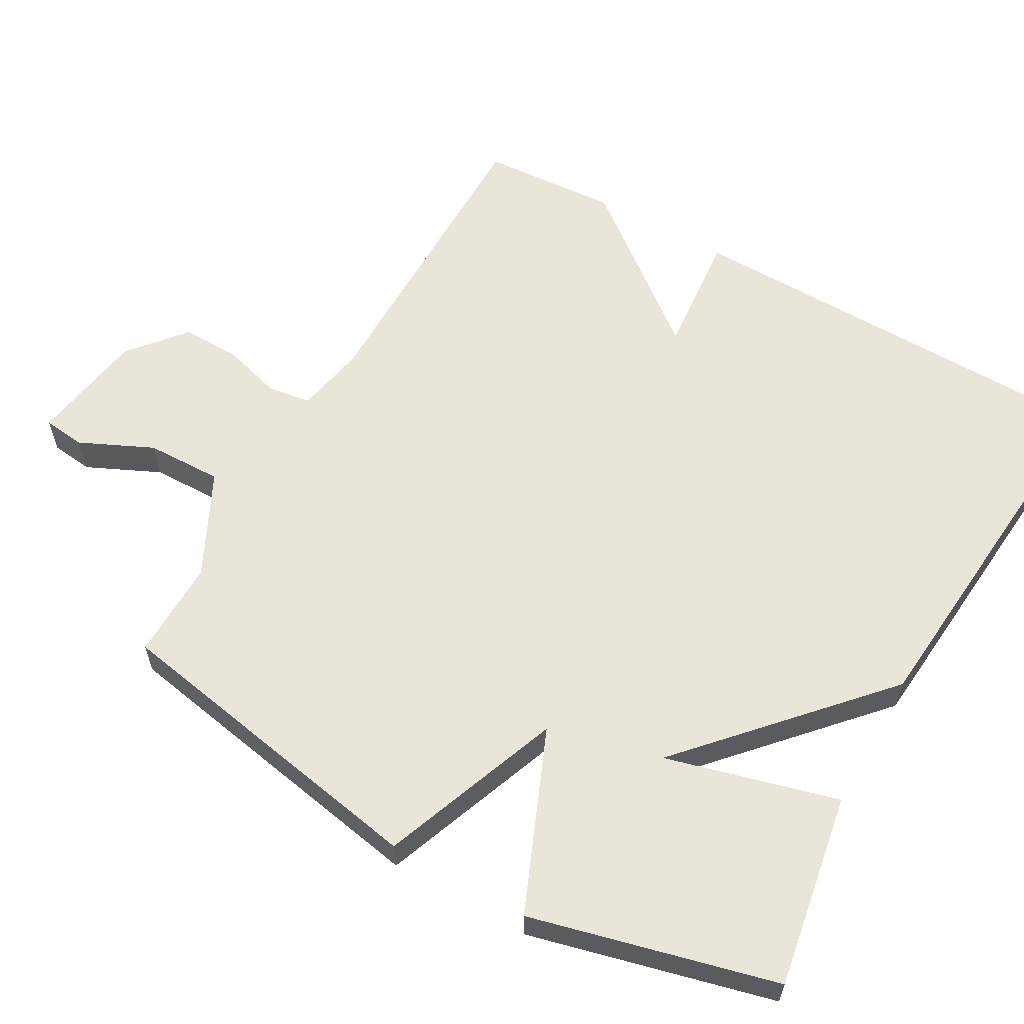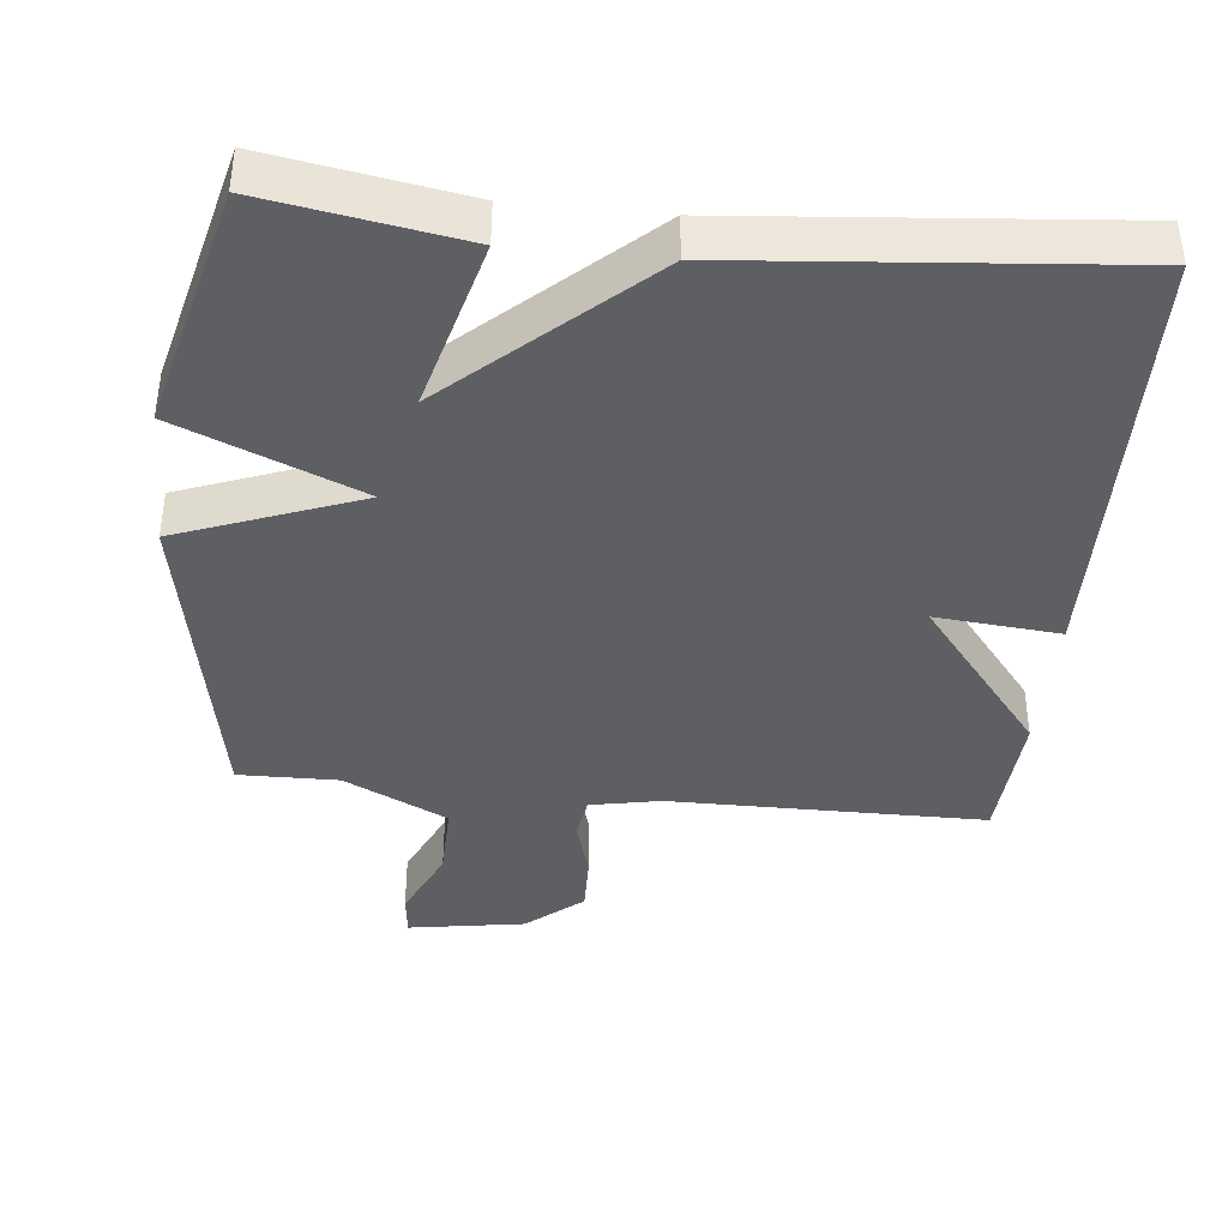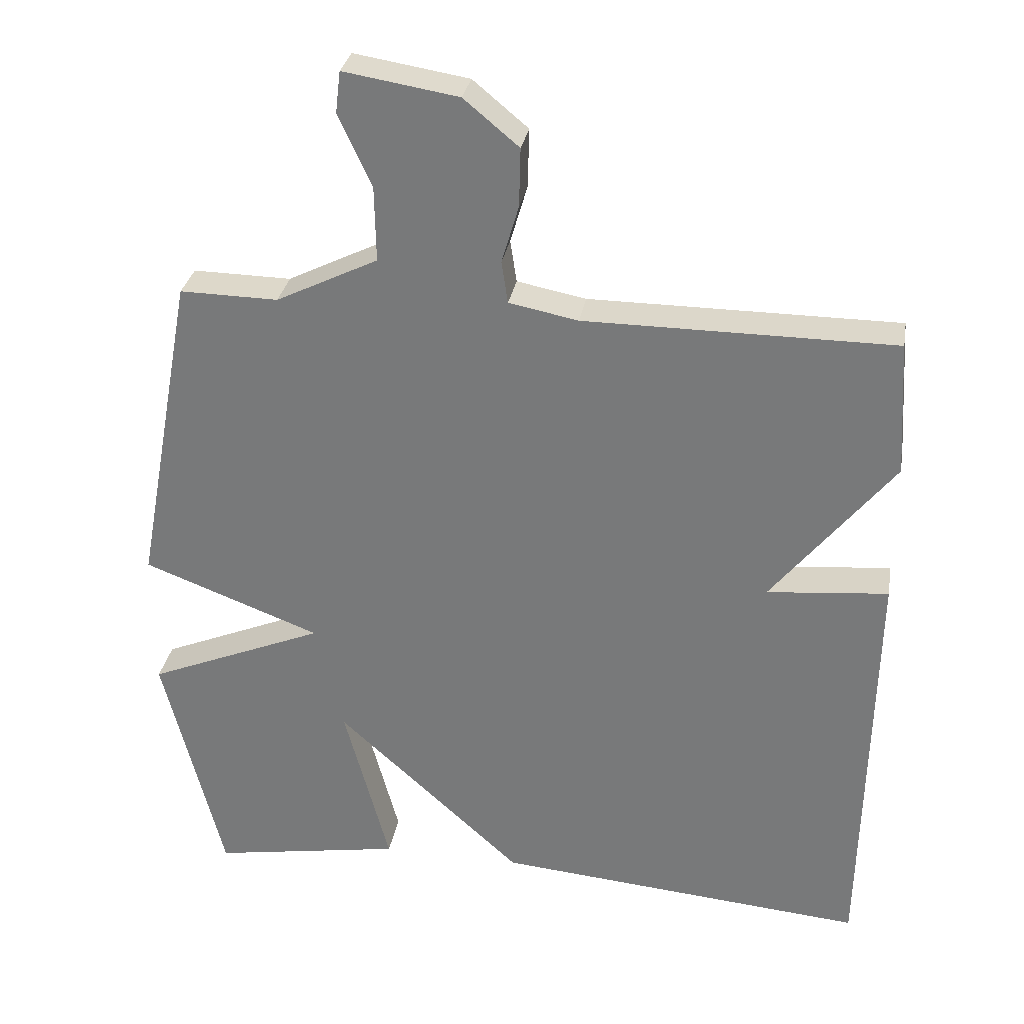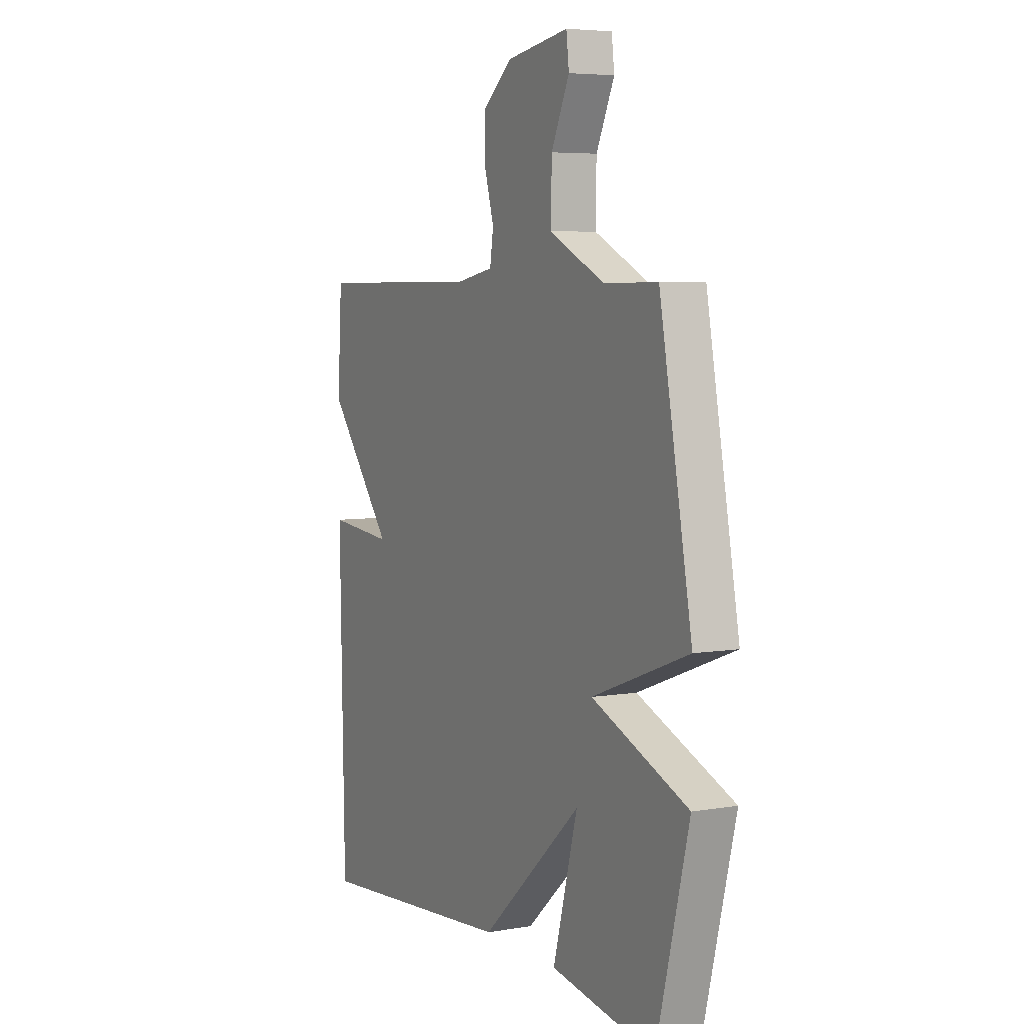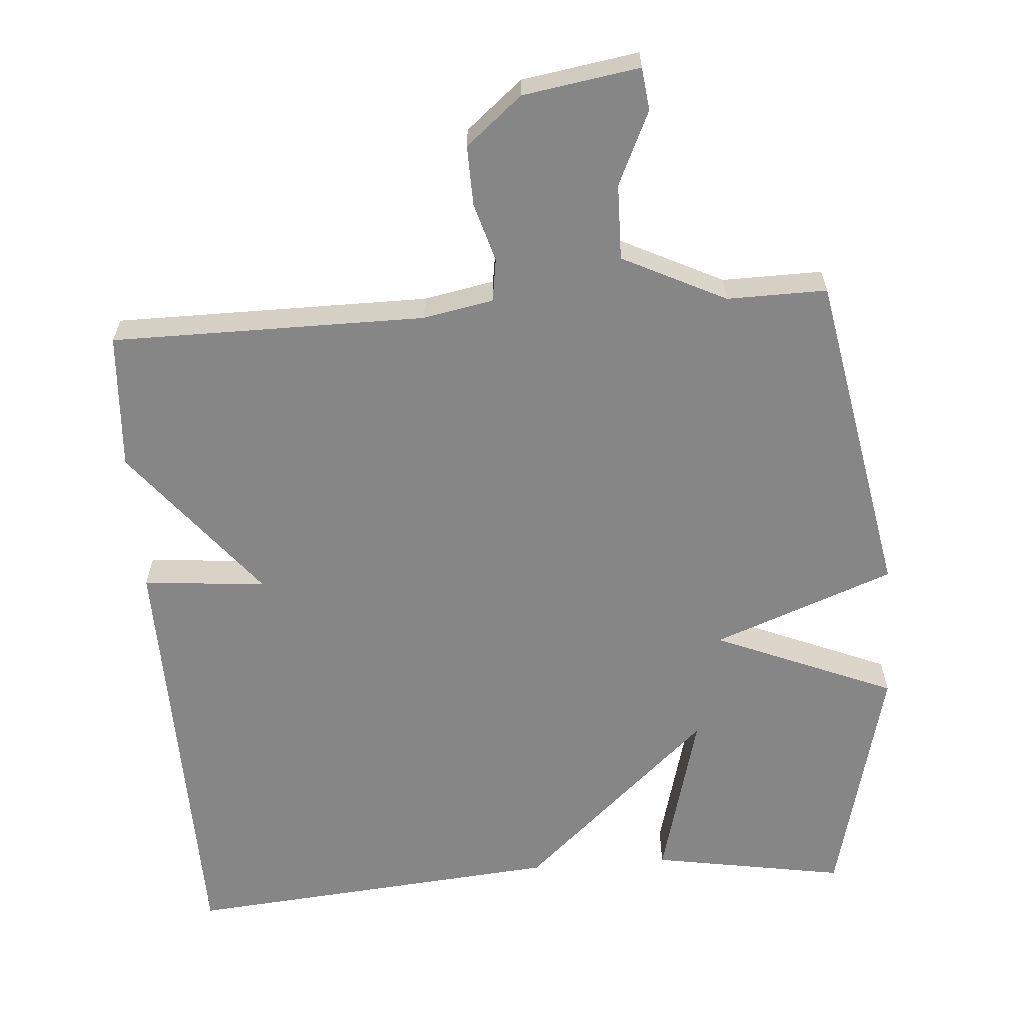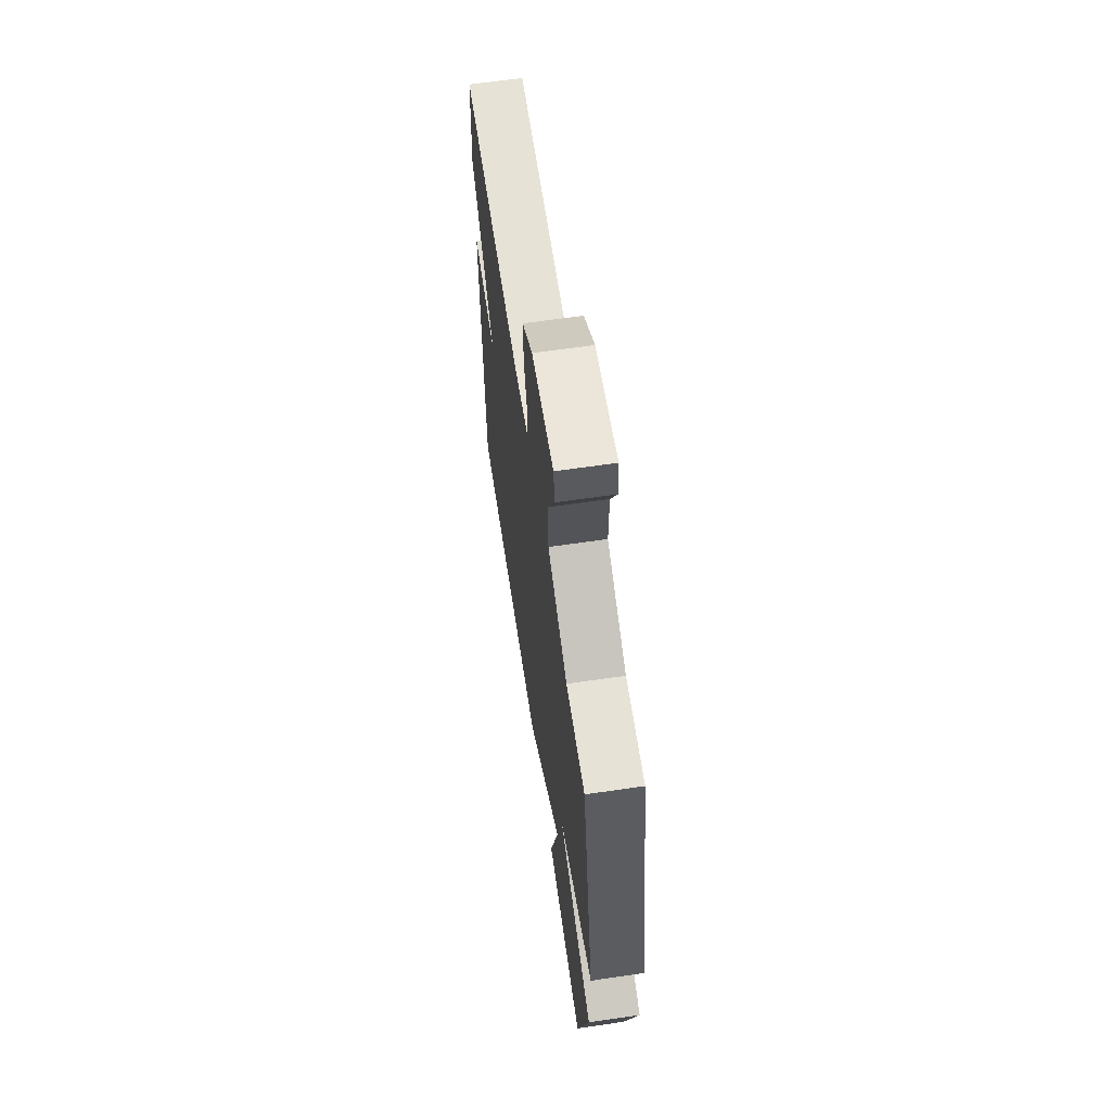
<metadata>
{"format":"obj","ext":"obj","renderer":"f3d","projection":"perspective","resolution":1024,"background":"white","views":[{"elev":59.7,"azim":119.4,"up":"+Y"},{"elev":-40.1,"azim":174.2,"up":"+Y"},{"elev":30.7,"azim":-170.2,"up":"+Z"},{"elev":5.6,"azim":62.3,"up":"+Z"},{"elev":-62.2,"azim":4.3,"up":"+Y"},{"elev":64.1,"azim":81.6,"up":"+Z"}]}
</metadata>
<code>
v -0.5 0.07 -0.5
v -0.512 0.07 0.109
v -0.34 0.07 0.093
v -0.512 0.07 0.309
v -0.5 0.07 0.5
v -0.062 0.07 0.501
v 0.036 0.07 0.52
v 0.045 0.07 0.58
v 0.021 0.07 0.662
v 0.019 0.07 0.745
v 0.097 0.07 0.81
v 0.259 0.07 0.836
v 0.266 0.07 0.777
v 0.219 0.07 0.675
v 0.217 0.07 0.569
v 0.361 0.07 0.498
v 0.5 0.07 0.5
v 0.585 0.07 0.041
v 0.333 0.07 -0.054
v 0.585 0.07 -0.159
v 0.5 0.07 -0.5
v 0.229 0.07 -0.454
v 0.293 0.07 -0.214
v 0.029 0.07 -0.454
v -0.5 0 -0.5
v -0.512 0 0.109
v -0.34 0 0.093
v -0.512 0 0.309
v -0.5 0 0.5
v -0.062 0 0.501
v 0.036 0 0.52
v 0.045 0 0.58
v 0.021 0 0.662
v 0.019 0 0.745
v 0.097 0 0.81
v 0.259 0 0.836
v 0.266 0 0.777
v 0.219 0 0.675
v 0.217 0 0.569
v 0.361 0 0.498
v 0.5 0 0.5
v 0.585 0 0.041
v 0.333 0 -0.054
v 0.585 0 -0.159
v 0.5 0 -0.5
v 0.229 0 -0.454
v 0.293 0 -0.214
v 0.029 0 -0.454
f 1 2 3
f 24 1 3
f 23 24 3
f 20 21 22 23
f 19 20 23 3
f 19 3 4
f 18 19 4
f 17 18 4
f 16 17 4
f 15 16 4
f 12 13 14
f 11 12 14
f 10 11 14
f 9 10 14
f 8 9 14
f 7 8 14 15
f 4 5 6
f 4 6 7
f 4 7 15
f 27 26 25
f 27 25 48
f 27 48 47
f 47 46 45 44
f 27 47 44 43
f 28 27 43
f 28 43 42
f 28 42 41
f 28 41 40
f 28 40 39
f 38 37 36
f 38 36 35
f 38 35 34
f 38 34 33
f 38 33 32
f 39 38 32 31
f 30 29 28
f 31 30 28
f 39 31 28
f 1 25 26 2
f 2 26 27 3
f 3 27 28 4
f 4 28 29 5
f 5 29 30 6
f 6 30 31 7
f 7 31 32 8
f 8 32 33 9
f 9 33 34 10
f 10 34 35 11
f 11 35 36 12
f 12 36 37 13
f 13 37 38 14
f 14 38 39 15
f 15 39 40 16
f 16 40 41 17
f 17 41 42 18
f 18 42 43 19
f 19 43 44 20
f 20 44 45 21
f 21 45 46 22
f 22 46 47 23
f 23 47 48 24
f 24 48 25 1

</code>
